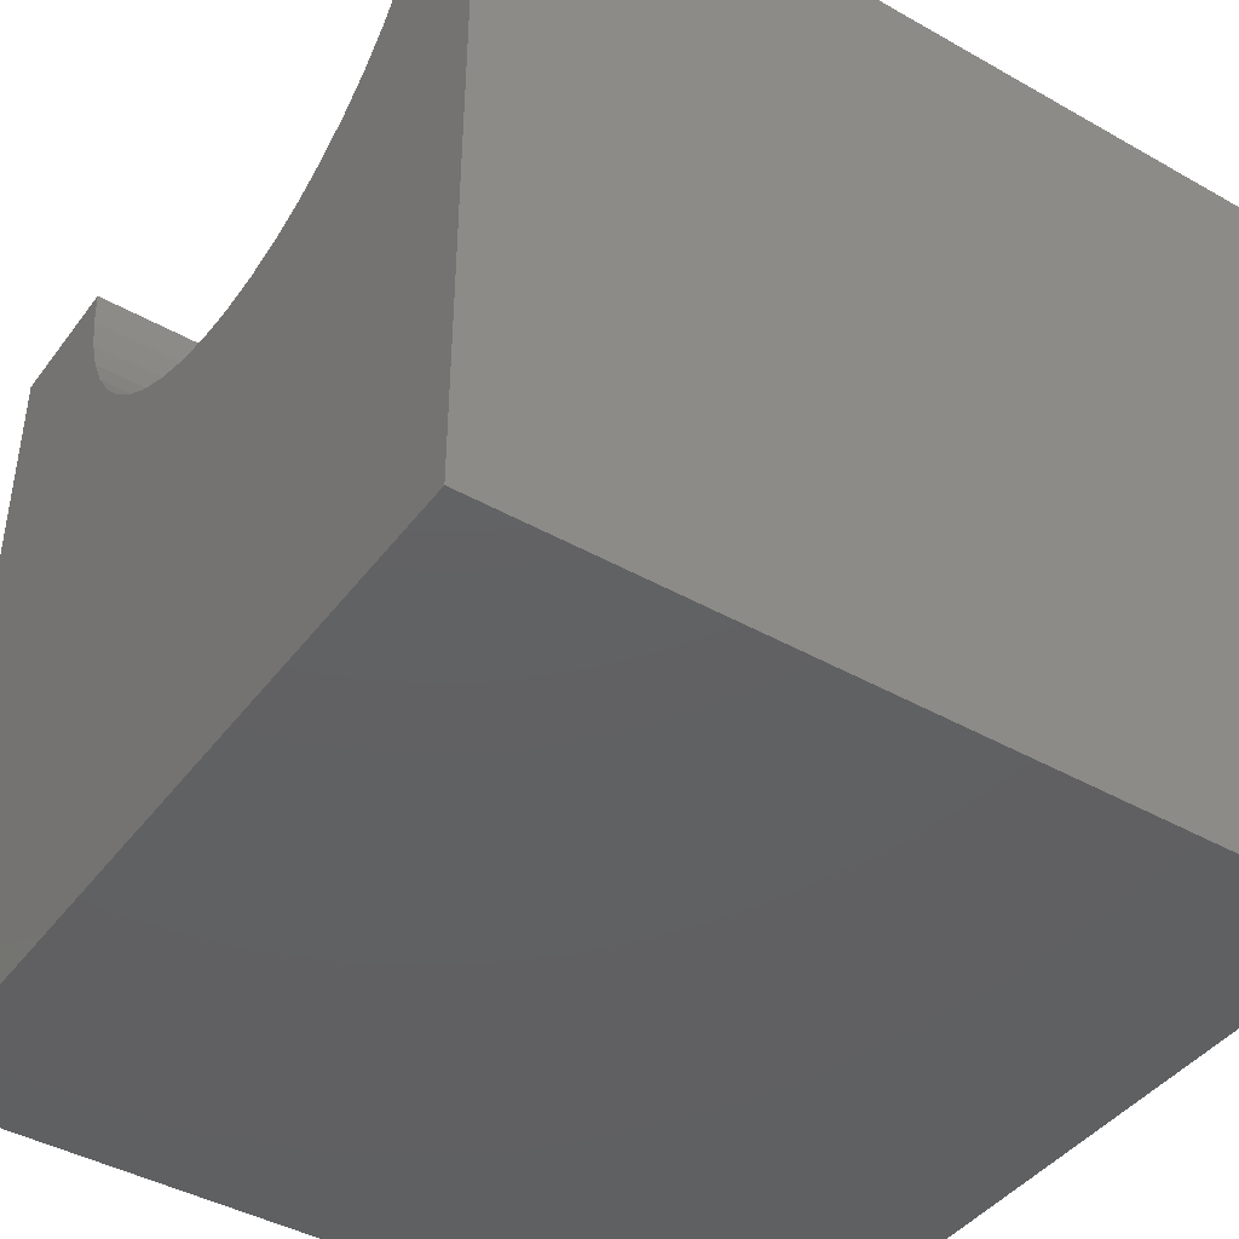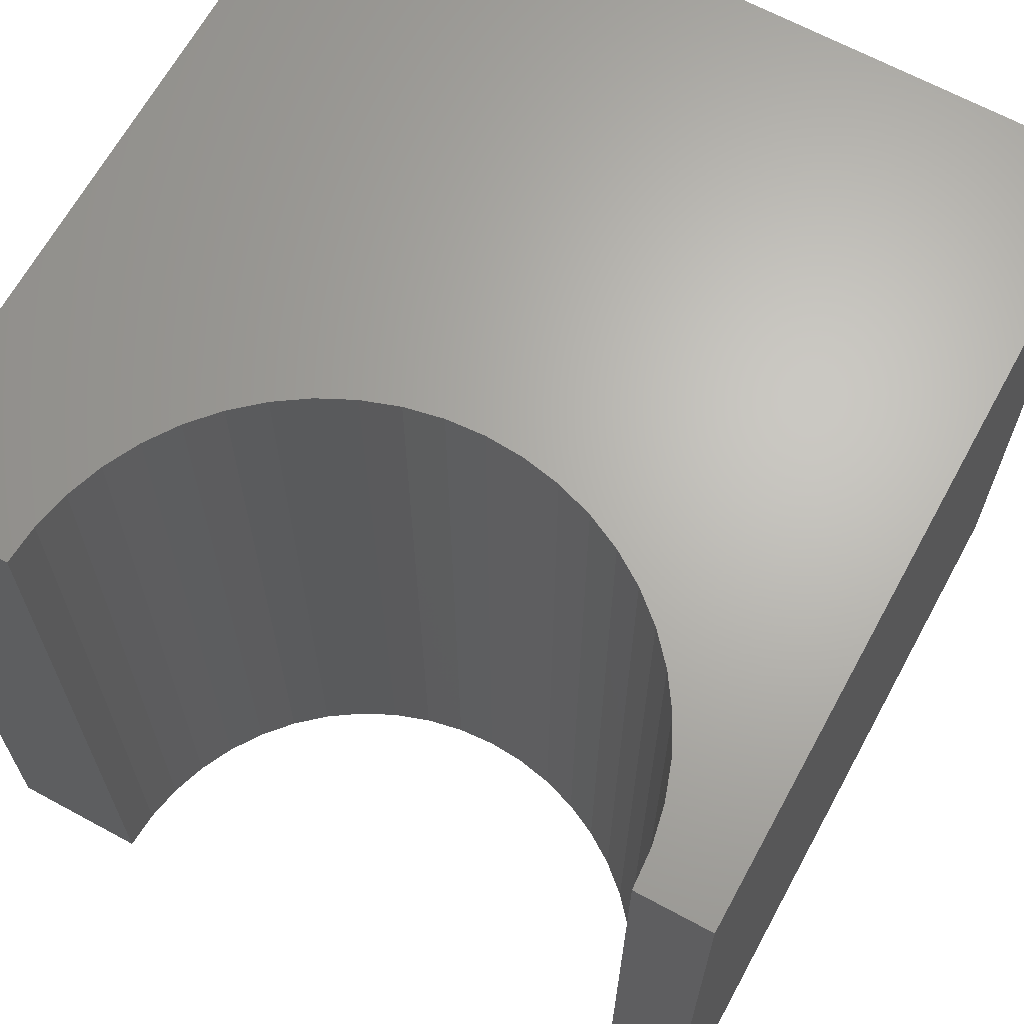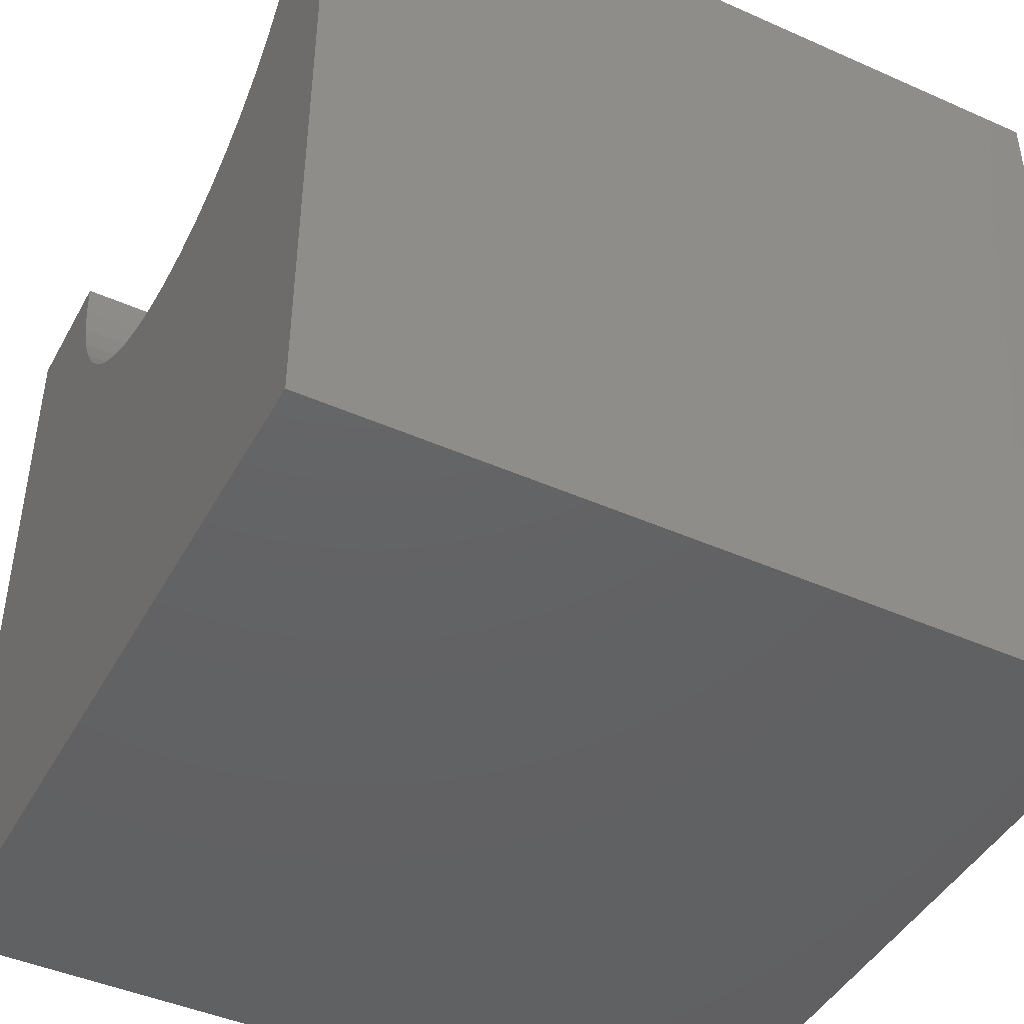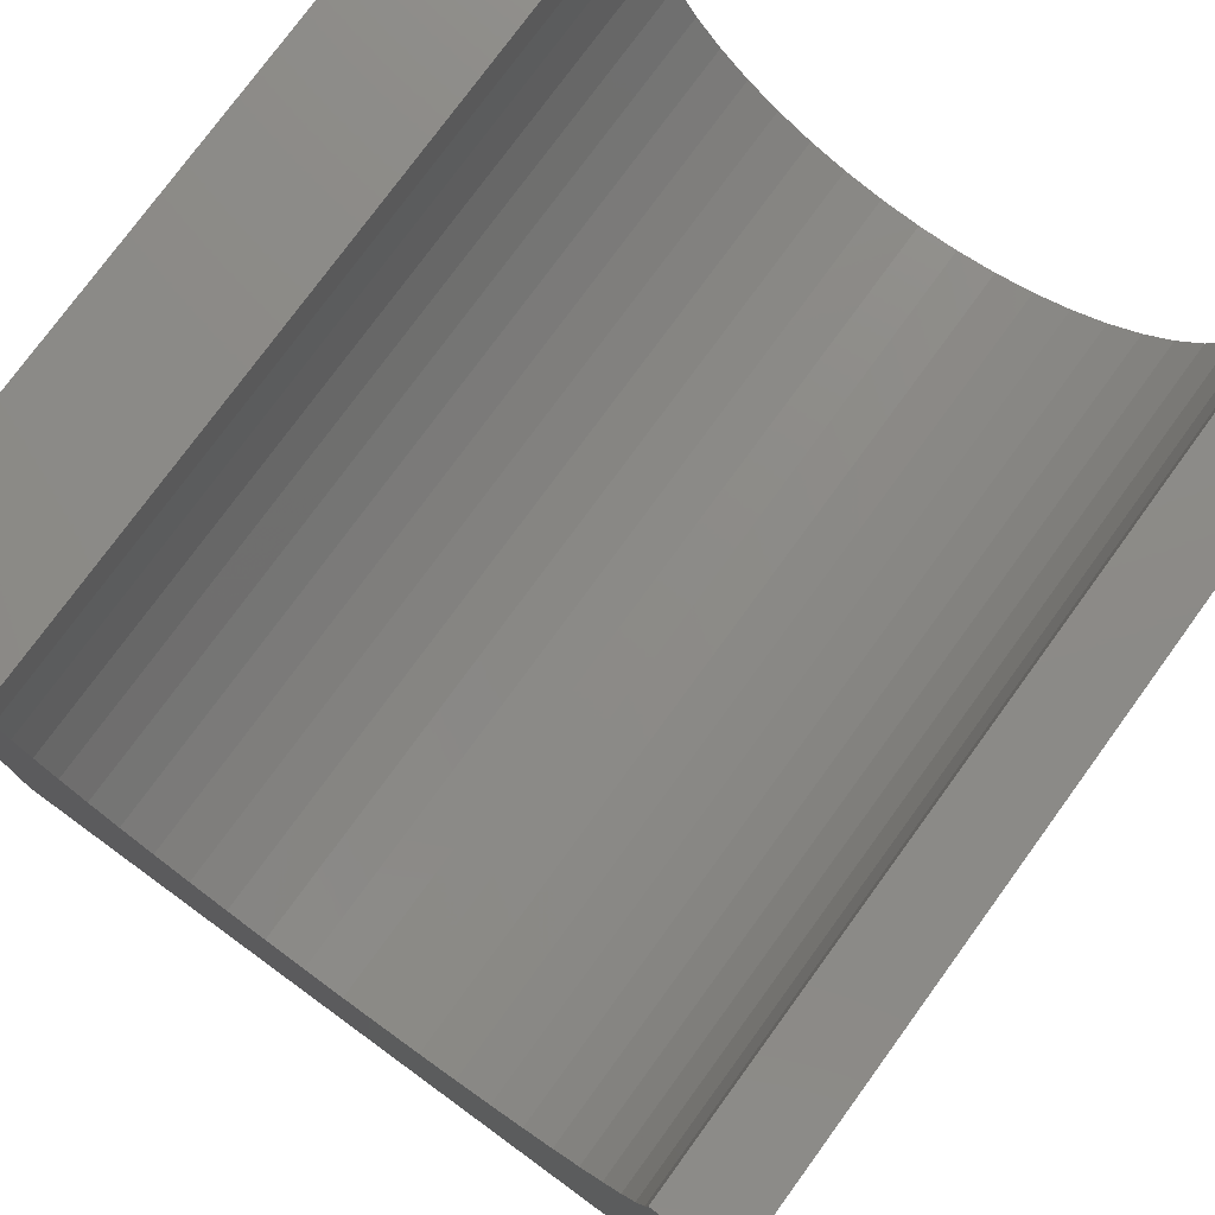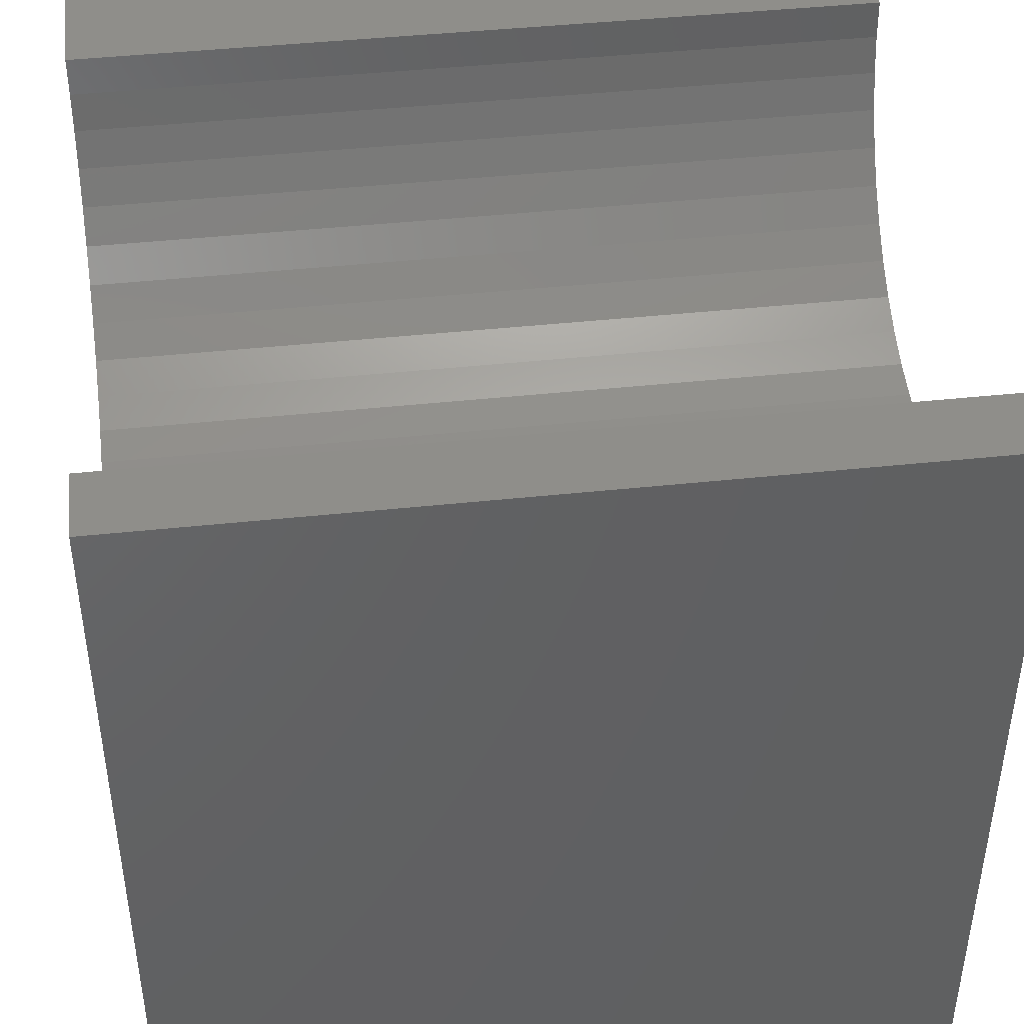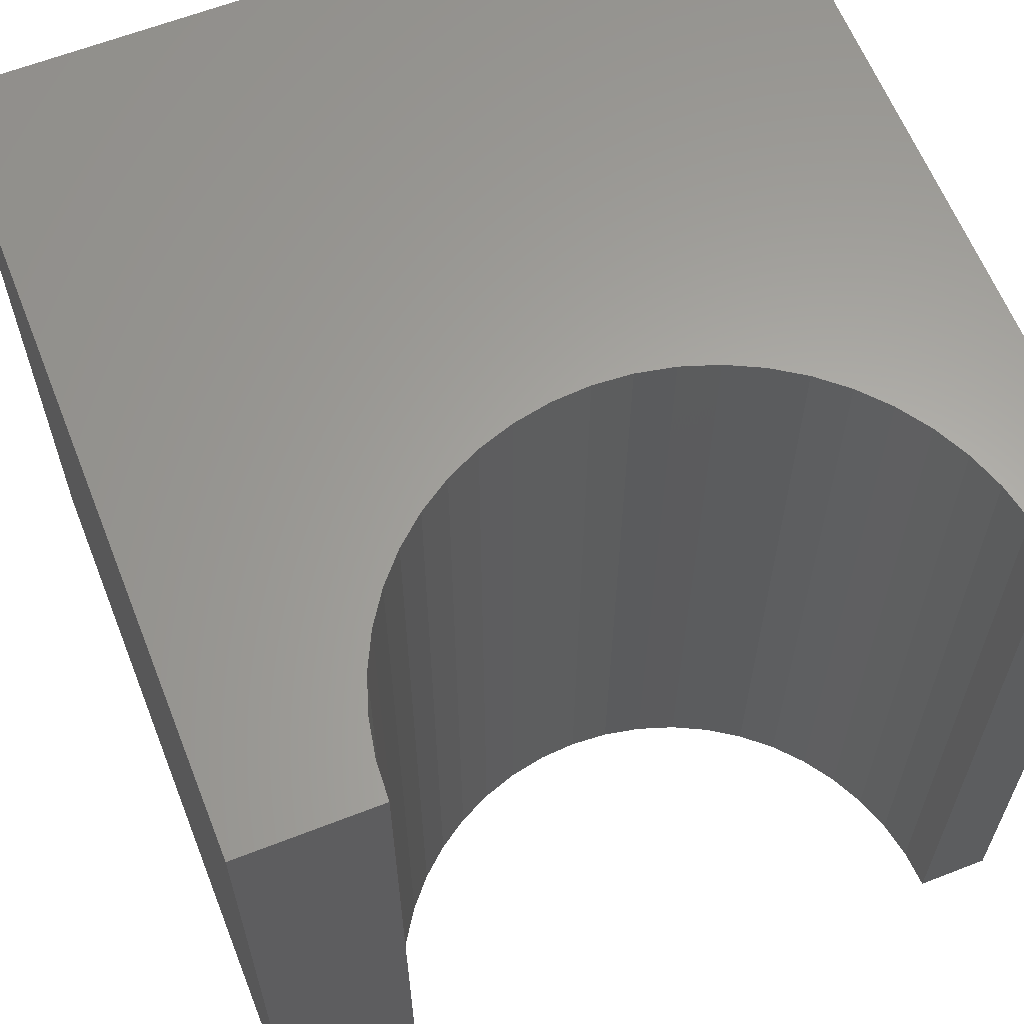
<metadata>
{"format":"stl","ext":"stl","renderer":"f3d","projection":"perspective","resolution":1024,"background":"white","views":[{"elev":-42.8,"azim":56.1,"up":"+Z"},{"elev":65.9,"azim":28.6,"up":"+Y"},{"elev":-44.6,"azim":62.7,"up":"+Z"},{"elev":77.1,"azim":36.1,"up":"+Z"},{"elev":43.7,"azim":82.8,"up":"+Z"},{"elev":62.4,"azim":-21.6,"up":"+Y"}]}
</metadata>
<code>
# stl→obj: 58 verts, 112 faces
v 1.713 10 10
v 0 10 10
v 1.713 0 10
v 0 0 10
v 0 10 0
v 0 0 0
v 9.08 0 10
v 10 0 10
v 9.08 10 10
v 10 10 10
v 10 10 0
v 10 0 0
v 9.049 10 9.519
v 8.319 10 7.758
v 8.587 10 8.158
v 8.8 10 8.59
v 8.955 10 9.047
v 7.238 10 6.81
v 7.639 10 7.078
v 8.001 10 7.395
v 2.207 10 8.158
v 2.474 10 7.758
v 1.745 10 9.519
v 1.839 10 9.047
v 1.994 10 8.59
v 2.792 10 7.395
v 3.154 10 7.078
v 3.555 10 6.81
v 4.916 10 6.348
v 5.397 10 6.317
v 5.877 10 6.348
v 3.987 10 6.597
v 4.443 10 6.442
v 6.35 10 6.442
v 6.806 10 6.597
v 1.745 0 9.519
v 9.049 0 9.519
v 8.955 0 9.047
v 8.8 0 8.59
v 8.587 0 8.158
v 8.319 0 7.758
v 8.001 0 7.395
v 7.639 0 7.078
v 2.474 0 7.758
v 2.207 0 8.158
v 1.994 0 8.59
v 1.839 0 9.047
v 7.238 0 6.81
v 6.806 0 6.597
v 6.35 0 6.442
v 4.916 0 6.348
v 5.397 0 6.317
v 5.877 0 6.348
v 4.443 0 6.442
v 3.987 0 6.597
v 3.555 0 6.81
v 3.154 0 7.078
v 2.792 0 7.395
f 1 2 3
f 3 2 4
f 2 5 4
f 4 5 6
f 7 8 9
f 9 8 10
f 11 10 12
f 12 10 8
f 5 11 6
f 6 11 12
f 13 9 10
f 14 15 11
f 11 15 16
f 11 16 10
f 10 16 17
f 10 17 13
f 18 19 11
f 11 19 20
f 11 20 14
f 5 21 22
f 1 23 2
f 2 23 24
f 2 24 5
f 5 24 25
f 5 25 21
f 22 26 5
f 5 26 27
f 5 27 28
f 5 29 11
f 11 29 30
f 11 30 31
f 28 32 5
f 5 32 33
f 5 33 29
f 31 34 11
f 11 34 35
f 11 35 18
f 36 3 4
f 7 37 8
f 8 37 38
f 8 38 12
f 12 38 39
f 12 39 40
f 40 41 12
f 12 41 42
f 12 42 43
f 44 45 6
f 6 45 46
f 6 46 4
f 4 46 47
f 4 47 36
f 43 48 12
f 12 48 49
f 12 49 50
f 51 6 52
f 52 6 12
f 52 12 53
f 53 12 50
f 51 54 6
f 6 54 55
f 6 55 56
f 56 57 6
f 6 57 58
f 6 58 44
f 7 9 13
f 7 13 37
f 37 13 17
f 37 17 38
f 38 17 16
f 38 16 39
f 39 16 15
f 39 15 40
f 40 15 14
f 40 14 41
f 41 14 20
f 41 20 42
f 42 20 19
f 42 19 43
f 43 19 18
f 43 18 48
f 48 18 35
f 48 35 49
f 49 35 34
f 49 34 50
f 50 34 31
f 50 31 53
f 53 31 30
f 53 30 52
f 52 30 29
f 52 29 51
f 51 29 33
f 51 33 54
f 54 33 32
f 54 32 55
f 55 32 28
f 55 28 56
f 56 28 27
f 56 27 57
f 57 27 26
f 57 26 58
f 58 26 22
f 58 22 44
f 44 22 21
f 44 21 45
f 45 21 25
f 45 25 46
f 46 25 24
f 46 24 47
f 47 24 23
f 47 23 36
f 36 23 1
f 36 1 3

</code>
